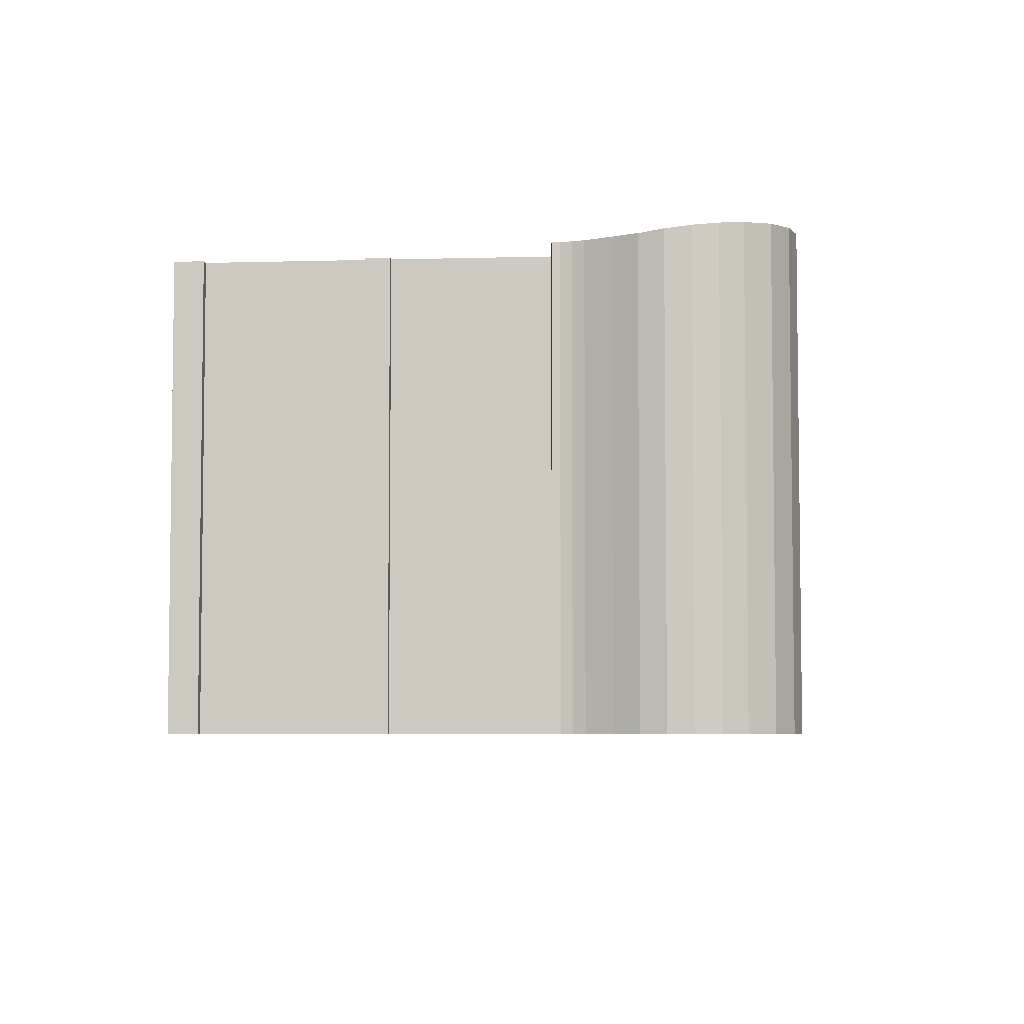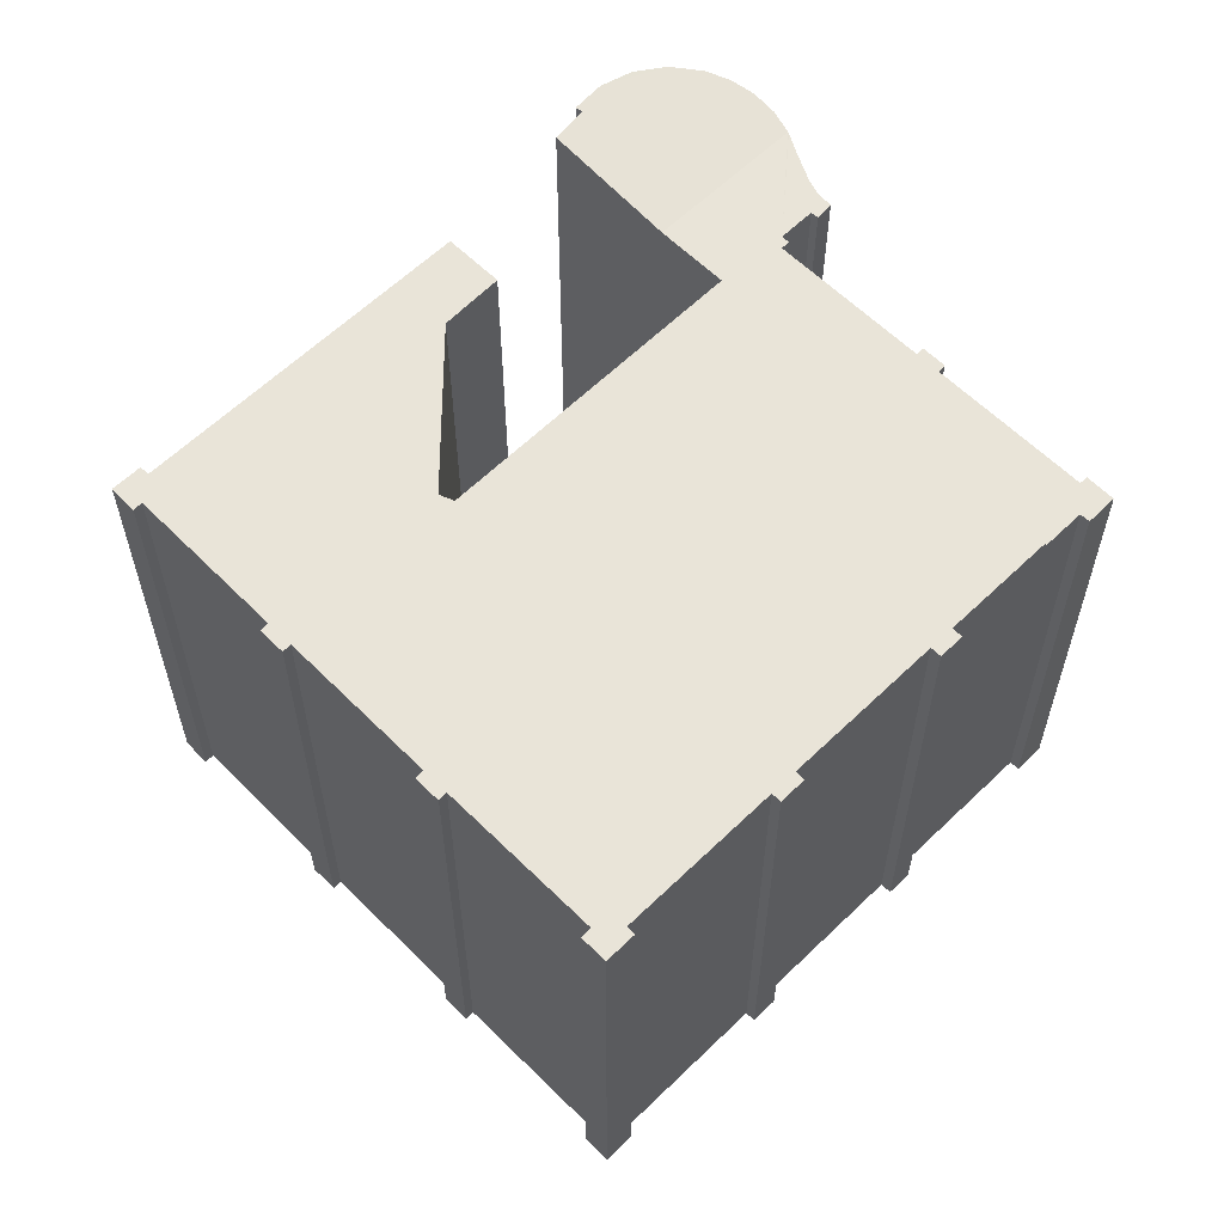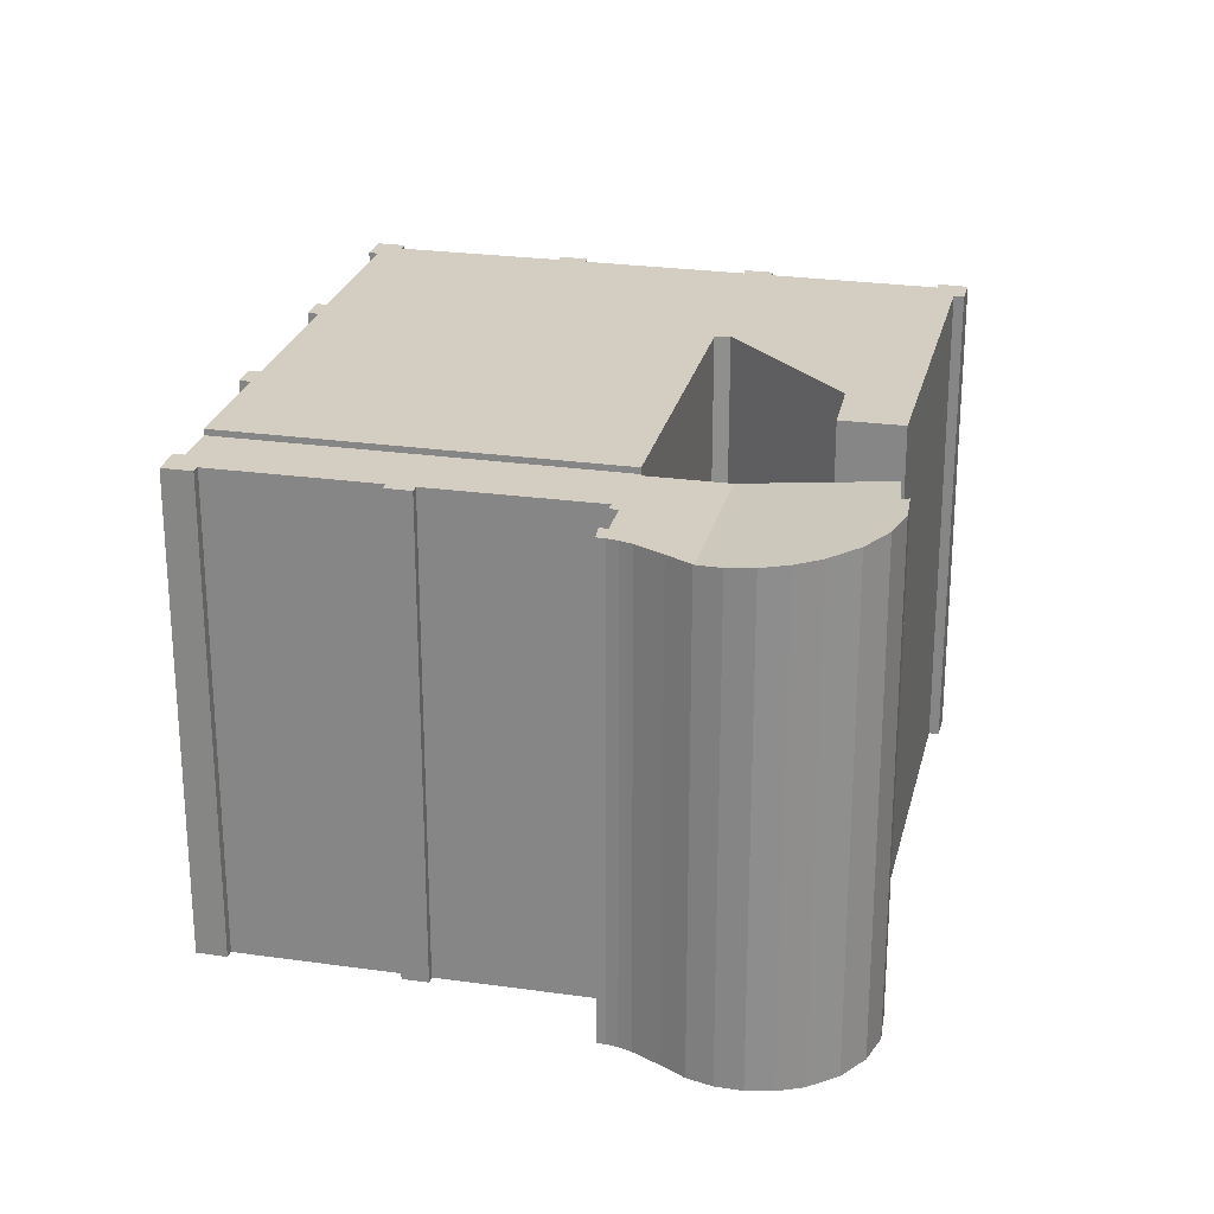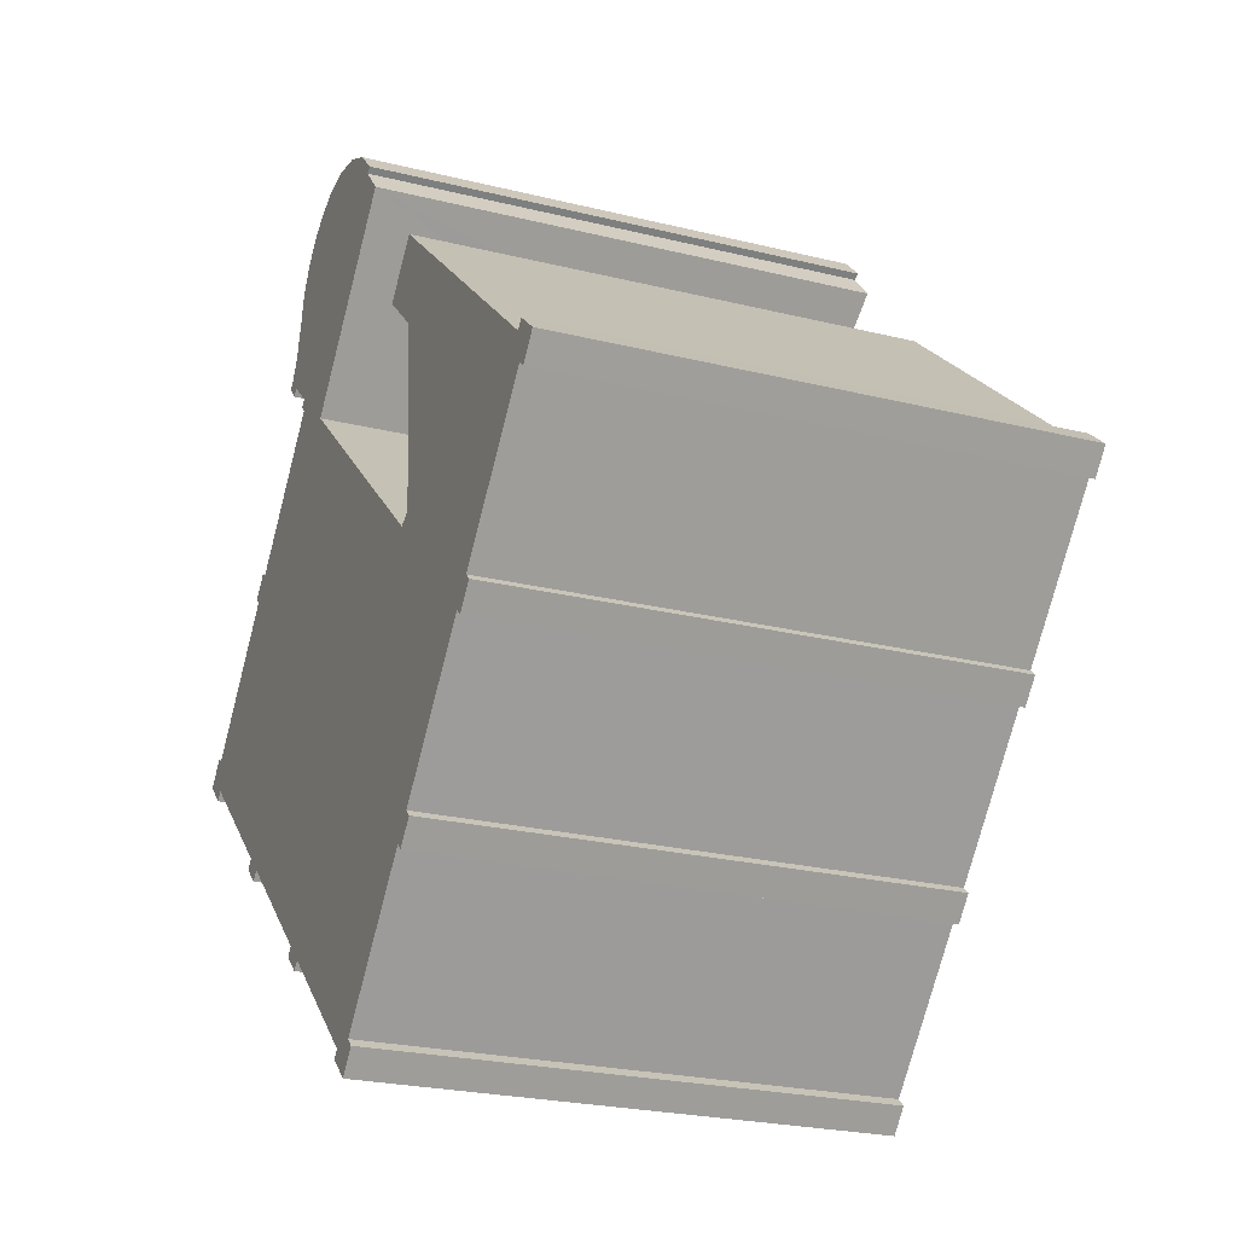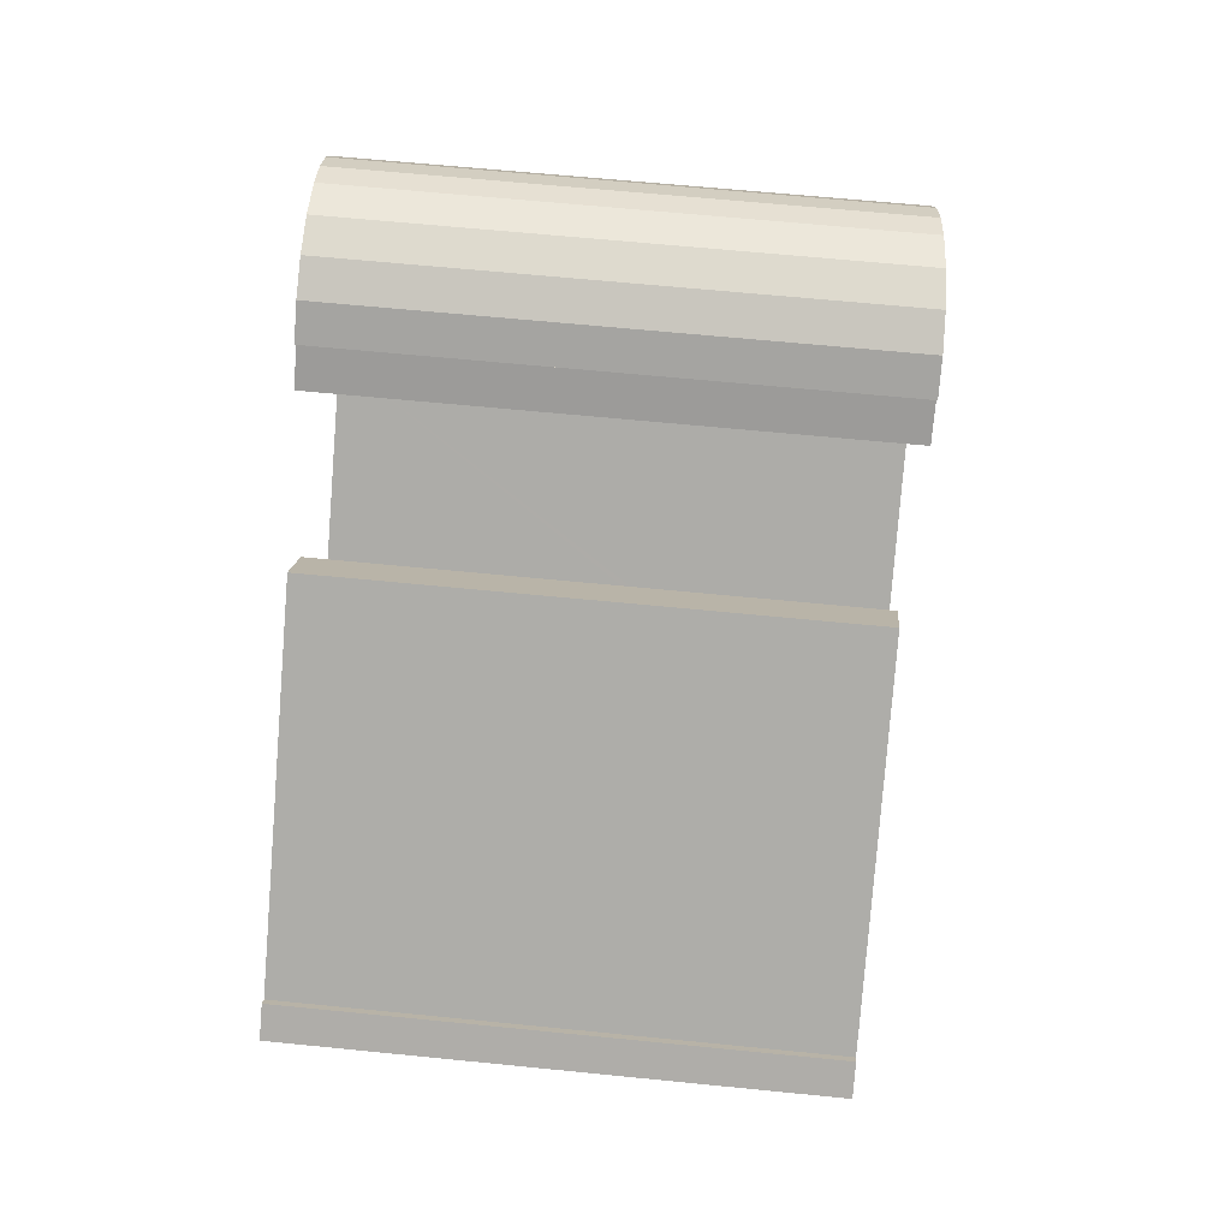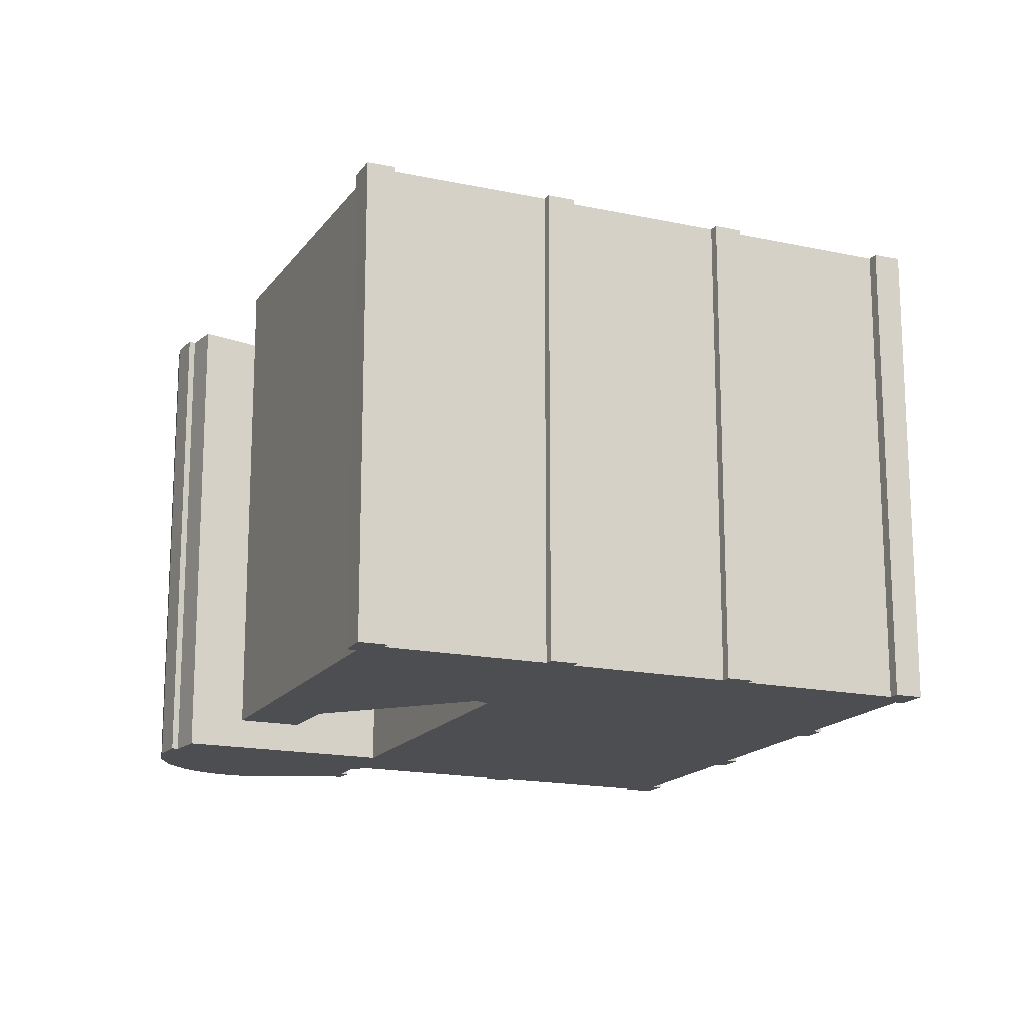
<metadata>
{"format":"obj","ext":"obj","renderer":"f3d","projection":"perspective","resolution":1024,"background":"white","views":[{"elev":-5.4,"azim":-43.7,"up":"+Y"},{"elev":60.4,"azim":176.3,"up":"+Y"},{"elev":25.2,"azim":-36.1,"up":"+Y"},{"elev":-23.8,"azim":67.4,"up":"+Z"},{"elev":61.4,"azim":95.9,"up":"+Z"},{"elev":-16.7,"azim":107.2,"up":"+Y"}]}
</metadata>
<code>
v  6.226 13.42 9.021
v  6.446 13.42 9.12
v  6.288 13.42 8.955
v  5.915 13.42 9.35
v  6.77 13.42 11.78
v  7.27 13.42 8.4
v  6.602 13.42 10.99
v  6.384 13.42 10.14
v  6.239 13.42 9.801
v  6.065 13.42 9.523
v  6.295 13.42 9.933
v  6.784 13.42 11.81
v  11.63 13.88 13.29
v  9.8 13.8 13.89
v  10.76 13.86 13.73
v  8.836 13.72 13.76
v  12.32 13.88 12.6
v  8.158 13.65 13.46
v  12.16 13.86 12.48
v  12.89 13.84 11.67
v  7.567 13.57 13.01
v  10.33 13.42 8.73
v  7.096 13.49 12.44
v  4.258 13.42 4.544
v  3.598 13.42 4.155
v  4.077 13.42 4.702
v  1.852 13.42 -1.23
v  0.876 13.42 -0.387
v  8.94 13.42 7
v  0.745 13.42 0.5
v  3.777 13.42 3.983
v  7.31 13.42 8.04
v  7.133 13.42 8.195
v  8.876 13.42 7.056
v  7.108 13.42 8.216
v  0.682 13.42 -0.603
v  0 13.42 8.218e-16
v  0.556 13.42 0.655
v  7.108 -5.031e-16 8.216
v  7.27 -5.144e-16 8.4
v  5.915 -5.725e-16 9.35
v  6.065 -5.831e-16 9.523
v  6.239 -6.001e-16 9.801
v  6.384 -6.21e-16 10.14
v  6.295 -6.082e-16 9.933
v  6.77 -7.211e-16 11.78
v  7.096 -7.619e-16 12.44
v  6.784 -7.229e-16 11.81
v  7.567 -7.968e-16 13.01
v  8.158 -8.242e-16 13.46
v  8.836 -8.424e-16 13.76
v  0 0 0
v  0.556 -4.011e-17 0.655
v  0.745 -3.062e-17 0.5
v  3.777 -2.439e-16 3.983
v  3.598 -2.544e-16 4.155
v  4.077 -2.879e-16 4.702
v  4.258 -2.782e-16 4.544
v  7.31 -4.923e-16 8.04
v  6.446 -5.584e-16 9.12
v  6.288 -5.483e-16 8.955
v  6.226 -5.524e-16 9.021
v  1.852 7.532e-17 -1.23
v  0.876 2.37e-17 -0.387
v  0.682 3.692e-17 -0.603
v  7.133 -5.018e-16 8.195
v  12.32 -7.717e-16 12.6
v  12.16 -7.643e-16 12.48
v  12.89 -7.145e-16 11.67
v  8.876 -4.321e-16 7.056
v  10.33 -5.346e-16 8.73
v  8.94 -4.286e-16 7
v  6.602 -6.73e-16 10.99
v  9.8 -8.508e-16 13.89
v  10.76 -8.41e-16 13.73
v  11.63 -8.137e-16 13.29
v  16.4 13.59 -6.931
v  17.11 13.59 -6.519
v  16.59 13.59 -7.12
v  16.91 13.59 -6.333
v  15.23 13.59 8.078
v  15.76 13.59 8.678
v  23.33 13.59 2.106
v  24.2 13.59 1.739
v  23.48 13.59 2.273
v  23.52 13.59 2.321
v  23.67 13.59 1.107
v  23.46 13.59 1.291
v  14.61 13.59 7.374
v  15.33 13.59 6.707
v  15.97 13.59 6.114
v  21.52 13.59 -0.974
v  16.14 13.59 3.694
v  16.32 13.59 1.067
v  20.43 13.59 -2.246
v  15.93 13.59 0.866
v  20.62 13.59 -2.427
v  19.91 13.59 -2.849
v  20.1 13.59 -3.033
v  15.73 13.59 1.036
v  1.852 13.59 -1.23
v  8.94 13.59 7
v  16.3 13.59 -7.038
v  13.33 13.59 -10.46
v  4.384 13.59 -3.417
v  13.56 13.59 -10.67
v  4.956 13.59 -3.907
v  8.427 13.59 -6.914
v  9.027 13.59 -7.435
v  12.53 13.59 -10.48
v  13.05 13.59 -11.28
v  12.36 13.59 -10.68
v  8.249 13.59 -7.141
v  8.834 13.59 -7.651
v  4.181 13.59 -3.657
v  4.741 13.59 -4.146
v  19.91 1.745e-16 -2.849
v  16.91 3.878e-16 -6.333
v  17.11 3.992e-16 -6.519
v  16.59 4.36e-16 -7.12
v  16.4 4.244e-16 -6.931
v  13.33 6.404e-16 -10.46
v  16.3 4.31e-16 -7.038
v  13.56 6.535e-16 -10.67
v  13.05 6.906e-16 -11.28
v  9.027 4.553e-16 -7.435
v  8.834 4.685e-16 -7.651
v  4.956 2.392e-16 -3.907
v  4.741 2.539e-16 -4.146
v  24.2 -1.065e-16 1.739
v  23.67 -6.778e-17 1.107
v  23.46 -7.905e-17 1.291
v  20.43 1.375e-16 -2.246
v  21.52 5.964e-17 -0.974
v  20.62 1.486e-16 -2.427
v  20.1 1.857e-16 -3.033
v  15.93 -5.303e-17 0.866
v  15.73 -6.344e-17 1.036
v  15.76 -5.314e-16 8.678
v  23.33 -1.29e-16 2.106
v  23.52 -1.421e-16 2.321
v  12.36 6.54e-16 -10.68
v  12.53 6.417e-16 -10.48
v  8.249 4.373e-16 -7.141
v  8.427 4.234e-16 -6.914
v  4.181 2.239e-16 -3.657
v  4.384 2.092e-16 -3.417
v  15.97 -3.744e-16 6.114
v  14.61 -4.515e-16 7.374
v  15.33 -4.107e-16 6.707
v  16.32 -6.533e-17 1.067
v  15.23 -4.946e-16 8.078
v  23.48 -1.392e-16 2.273
v  16.14 -2.262e-16 3.694
g defaultobject
f 1 2 3
f 2 1 4
f 2 5 6
f 5 2 7
f 7 2 8
f 8 2 9
f 9 2 10
f 10 2 4
f 8 9 11
f 6 5 12
f 13 14 15
f 14 13 16
f 16 13 17
f 16 17 18
f 18 17 19
f 18 19 20
f 18 20 21
f 21 20 22
f 21 22 23
f 23 22 12
f 24 25 26
f 27 28 29
f 30 29 28
f 31 29 30
f 25 29 31
f 24 29 25
f 32 29 24
f 33 29 32
f 34 29 33
f 22 34 33
f 35 22 33
f 6 22 35
f 12 22 6
f 36 37 28
f 38 28 37
f 30 28 38
f 39 6 35
f 6 39 40
f 41 10 4
f 10 41 42
f 42 9 10
f 9 42 43
f 43 11 9
f 11 43 8
f 8 43 44
f 44 43 45
f 46 12 5
f 12 47 23
f 47 12 46
f 47 46 48
f 23 49 21
f 49 23 47
f 21 50 18
f 50 21 49
f 18 51 16
f 51 18 50
f 52 38 37
f 38 52 53
f 54 31 30
f 31 54 55
f 56 26 25
f 26 56 57
f 58 32 24
f 32 58 59
f 40 2 6
f 2 40 60
f 61 1 3
f 1 61 4
f 4 61 41
f 41 61 62
f 63 28 27
f 28 63 64
f 65 37 36
f 37 65 52
f 55 25 31
f 25 55 56
f 66 35 33
f 35 66 39
f 59 33 32
f 33 59 66
f 60 3 2
f 3 60 61
f 67 19 17
f 19 67 68
f 69 22 20
f 22 69 34
f 34 69 70
f 70 69 71
f 72 27 29
f 27 72 63
f 64 36 28
f 36 64 65
f 44 7 8
f 7 44 73
f 73 5 7
f 5 73 46
f 16 74 14
f 74 16 51
f 14 75 15
f 75 14 74
f 15 76 13
f 76 15 75
f 76 17 13
f 17 76 67
f 68 20 19
f 20 68 69
f 70 29 34
f 29 70 72
f 53 30 38
f 30 53 54
f 57 24 26
f 24 57 58
f 65 64 52
f 53 52 64
f 54 53 64
f 56 58 57
f 61 60 62
f 41 62 60
f 42 41 60
f 63 72 64
f 54 64 72
f 55 54 72
f 56 55 72
f 58 56 72
f 59 58 72
f 70 59 72
f 71 59 70
f 66 59 71
f 39 66 71
f 40 39 71
f 60 40 71
f 42 60 71
f 43 42 71
f 45 43 71
f 44 45 71
f 73 44 71
f 69 73 71
f 46 73 69
f 48 46 69
f 47 48 69
f 49 47 69
f 50 49 69
f 51 50 69
f 68 51 69
f 74 51 68
f 67 74 68
f 76 74 67
f 75 74 76
f 77 78 79
f 78 77 80
f 81 82 83
f 84 85 86
f 85 84 87
f 85 87 83
f 83 87 88
f 83 88 81
f 88 89 81
f 89 88 90
f 90 88 91
f 91 88 92
f 91 92 93
f 93 92 94
f 94 92 95
f 94 95 96
f 96 95 97
f 96 97 98
f 98 97 99
f 100 101 102
f 101 100 96
f 101 96 98
f 101 98 80
f 101 80 103
f 101 103 104
f 101 104 105
f 105 104 106
f 105 106 107
f 107 106 108
f 108 106 109
f 109 106 110
f 110 106 111
f 110 111 112
f 109 113 108
f 113 109 114
f 107 115 105
f 115 107 116
f 117 80 98
f 80 117 118
f 119 79 78
f 79 119 120
f 121 103 77
f 103 121 104
f 104 121 122
f 122 121 123
f 124 111 106
f 111 124 125
f 126 114 109
f 114 126 127
f 128 116 107
f 116 128 129
f 130 87 84
f 87 130 131
f 132 92 88
f 92 132 95
f 95 132 133
f 133 132 134
f 135 99 97
f 99 135 136
f 118 78 80
f 78 118 119
f 122 106 104
f 106 122 124
f 72 100 102
f 100 72 96
f 96 72 137
f 137 72 138
f 139 83 82
f 83 139 140
f 141 84 86
f 84 141 130
f 133 97 95
f 97 133 135
f 120 77 79
f 77 120 121
f 125 112 111
f 112 125 142
f 143 109 110
f 109 143 126
f 127 113 114
f 113 127 144
f 145 107 108
f 107 145 128
f 129 115 116
f 115 129 146
f 147 101 105
f 101 147 63
f 148 90 91
f 90 148 89
f 89 148 149
f 149 148 150
f 131 88 87
f 88 131 132
f 136 98 99
f 98 136 117
f 142 110 112
f 110 142 143
f 144 108 113
f 108 144 145
f 146 105 115
f 105 146 147
f 63 102 101
f 102 63 72
f 137 94 96
f 94 137 151
f 149 81 89
f 81 149 82
f 82 149 139
f 139 149 152
f 140 85 83
f 85 140 86
f 86 140 141
f 141 140 153
f 151 93 94
f 93 151 91
f 91 151 148
f 148 151 154
f 121 119 118
f 119 121 120
f 152 148 139
f 148 152 150
f 150 152 149
f 125 124 122
f 136 135 133
f 141 131 130
f 131 141 153
f 131 153 140
f 131 140 132
f 132 140 139
f 132 139 134
f 134 139 133
f 133 139 136
f 136 139 117
f 117 139 148
f 117 148 118
f 118 148 154
f 118 154 151
f 118 151 137
f 118 137 138
f 118 138 72
f 118 72 123
f 123 72 122
f 122 72 63
f 122 63 128
f 122 128 145
f 122 145 126
f 122 126 143
f 122 143 125
f 126 145 127
f 128 63 147
f 128 147 129
f 146 129 147
f 144 127 145
f 142 125 143

</code>
